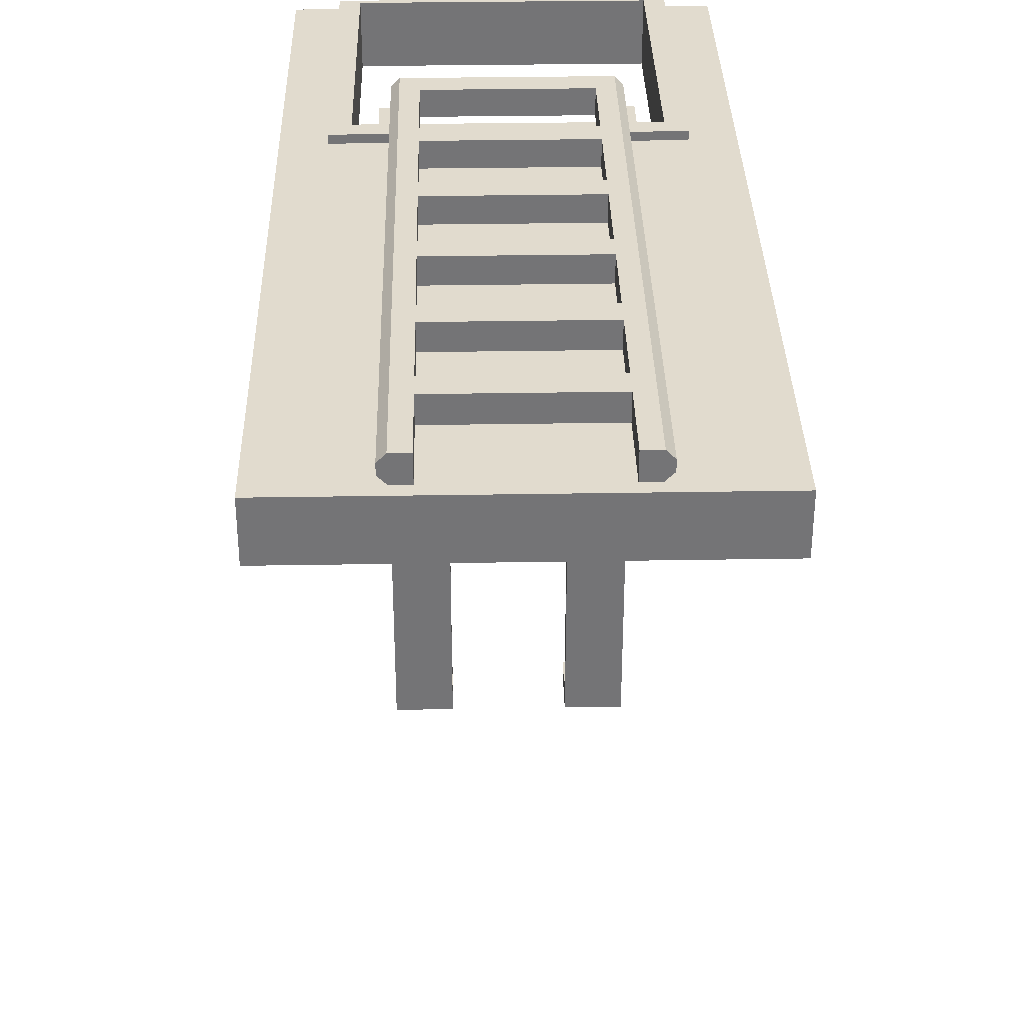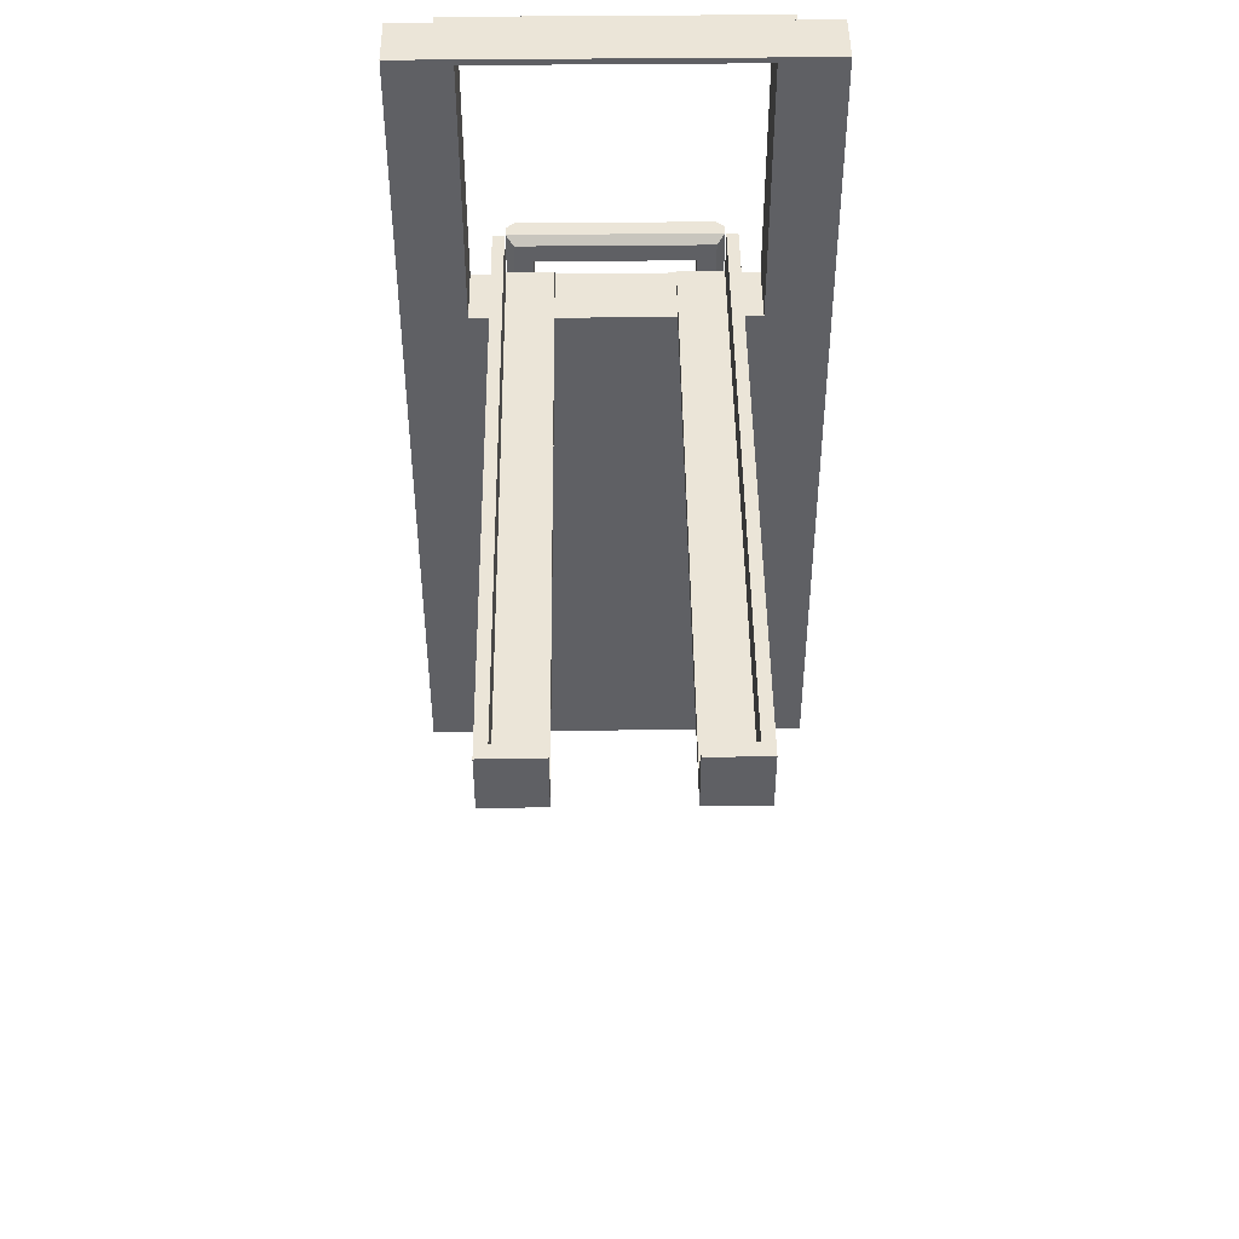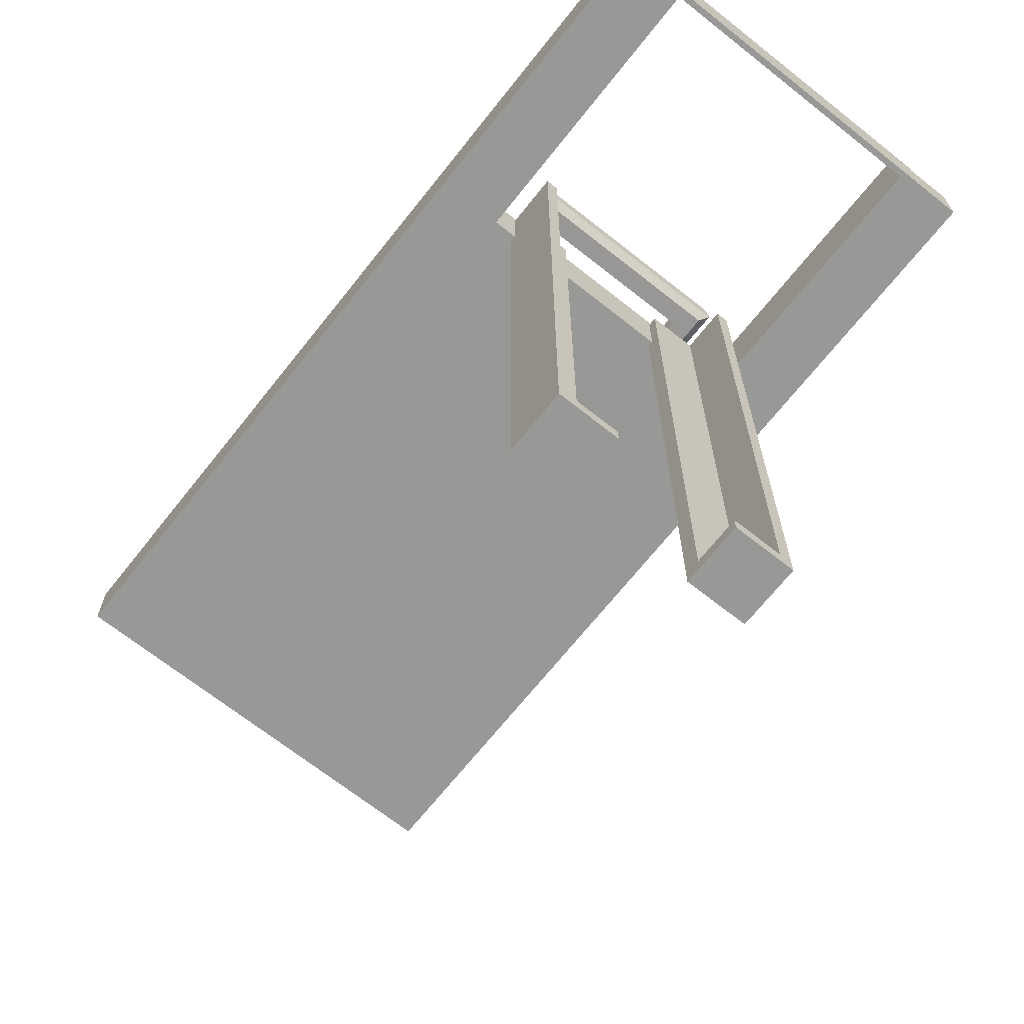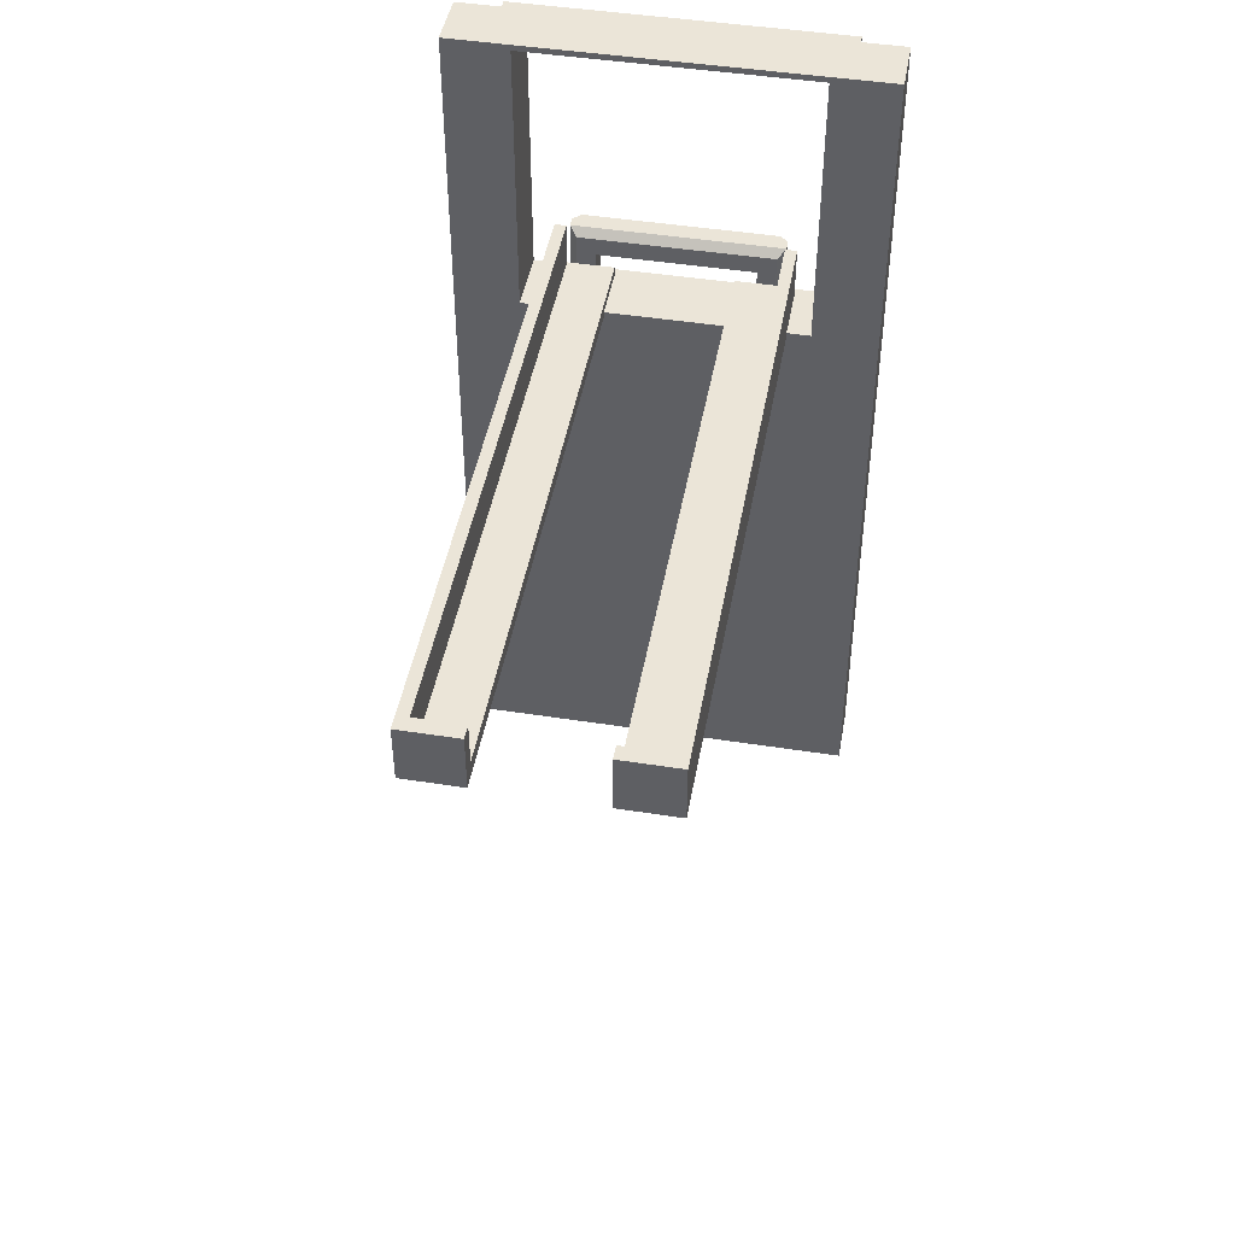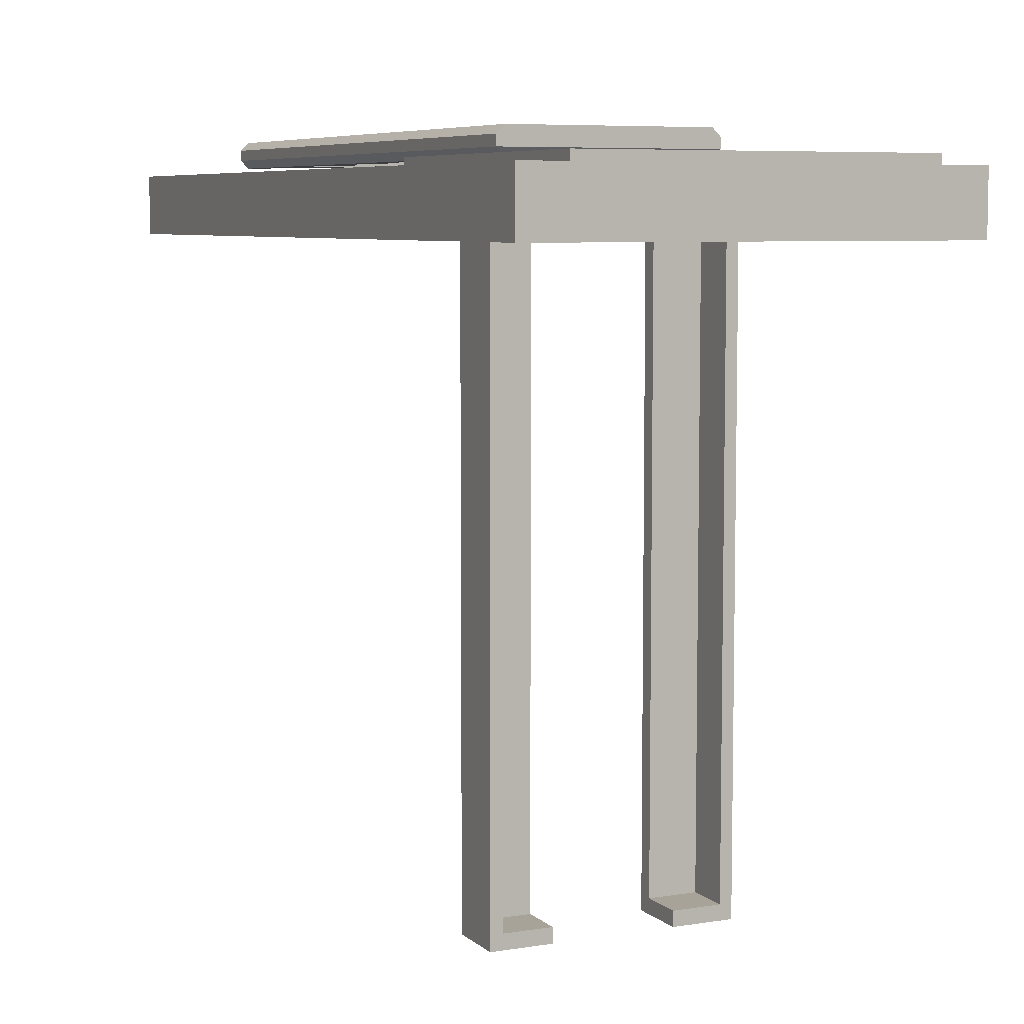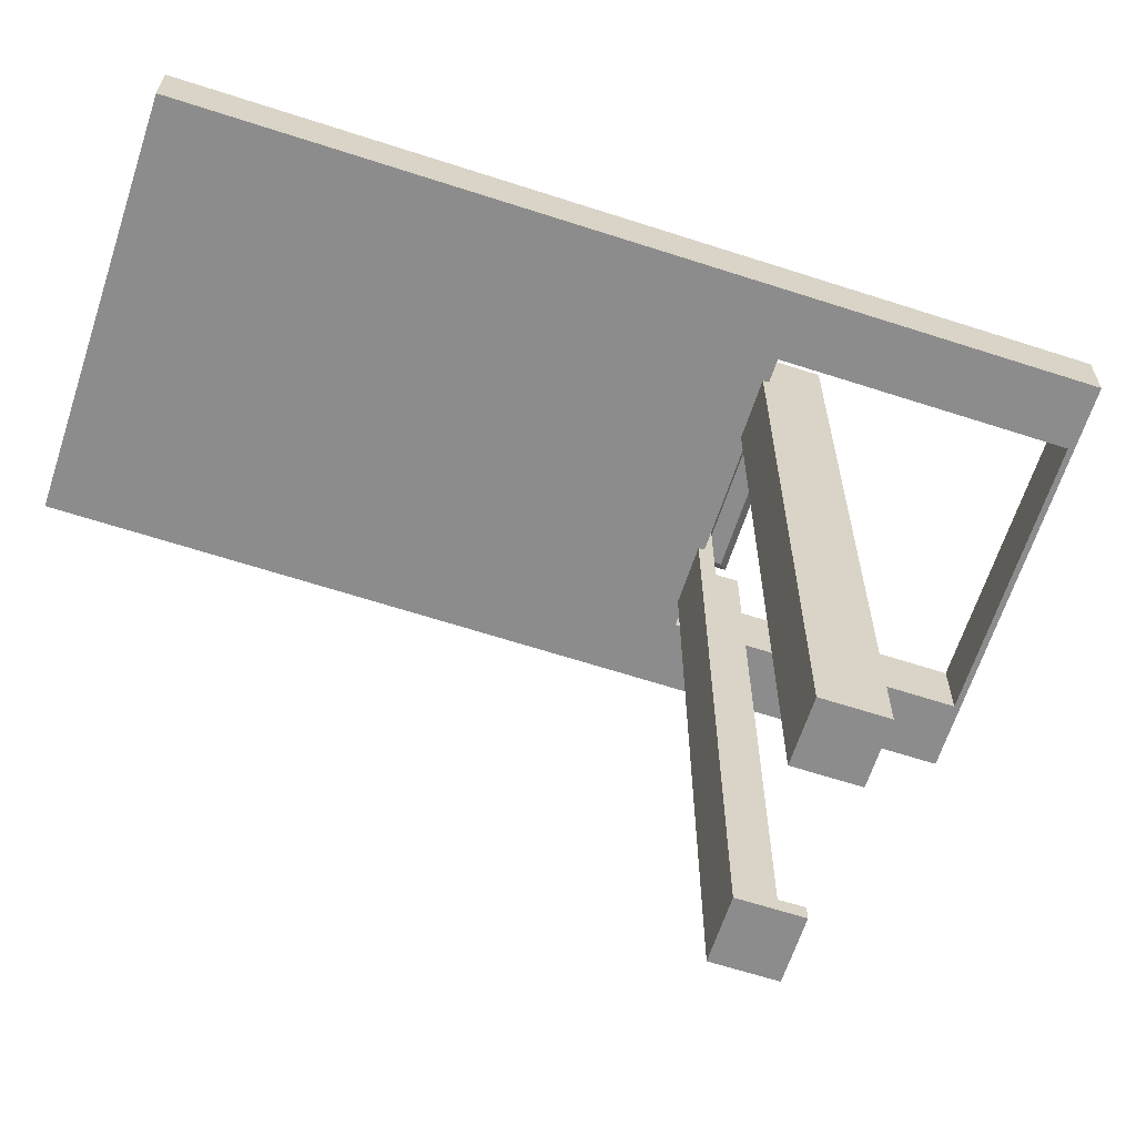
<metadata>
{"format":"obj","ext":"obj","renderer":"f3d","projection":"perspective","resolution":1024,"background":"white","views":[{"elev":33.9,"azim":-1.3,"up":"+Z"},{"elev":46.0,"azim":179.3,"up":"+Y"},{"elev":-68.4,"azim":141.6,"up":"+Z"},{"elev":45.9,"azim":-169.8,"up":"+Y"},{"elev":6.8,"azim":154.7,"up":"+Z"},{"elev":-64.2,"azim":71.9,"up":"+Z"}]}
</metadata>
<code>
o Wall_Vent_Whole
v 1.4 2 -0.2
v 1.4 0 -0.2
v 1.4 2 0
v 1.4 0 0
v -0 2 -0.2
v -0 0 -0.2
v -0 2 0
v -0 0 0
v 1.2 0 -0.2
v 1.2 2 0
v 1.2 0 0
v 1.2 2 -0.2
v 0.2 0 -0.2
v 0.2 2 0
v 0.2 0 0
v 0.2 2 -0.2
v 0.2 3 0
v -0 3 0
v 1.4 3 -0.2
v 1.4 3 0
v -0 3 -0.2
v 1.2 3 -0.2
v 1.2 3 0
v 0.2 3 -0.2
f 5 7 18 21
f 15 14 7 8
f 8 7 5 6
f 9 2 4 11
f 2 1 3 4
f 9 12 1 2
f 13 16 12 9
f 13 9 11 15
f 4 3 10 11
f 10 3 20 23
f 6 13 15 8
f 6 5 16 13
f 11 10 14 15
f 12 16 14 10
f 24 21 18 17
f 19 22 23 20
f 3 1 19 20
f 14 16 24 17
f 16 5 21 24
f 1 12 22 19
f 12 10 23 22
f 7 14 17 18
o Vent_Stairs
v 0.43 0.000761 0.03066
v 0.43 0.3608 0.03055
v 0.43 0.000788 0.1207
v 0.43 0.3608 0.1205
v 0.97 0.3608 0.03055
v 0.97 0.000788 0.1207
v 0.97 0.000761 0.03066
v 0.97 0.3608 0.1205
v 0.43 0.2708 0.1206
v 0.43 0.2708 0.03058
v 0.97 0.2708 0.1206
v 0.97 0.2708 0.03058
v 0.3672 0.000788 0.1207
v 0.34 0.00078 0.09344
v 0.3672 0.3608 0.1205
v 0.34 0.000769 0.05788
v 0.3672 0.000761 0.03066
v 0.34 0.3608 0.05777
v 1.06 0.00078 0.09344
v 1.033 0.000788 0.1207
v 1.06 0.3608 0.09333
v 1.033 0.000761 0.03066
v 1.06 0.000769 0.05788
v 0.34 0.2708 0.09335
v 0.3672 0.2708 0.1206
v 0.34 0.2708 0.0578
v 0.3672 0.2708 0.03058
v 1.033 0.2708 0.03058
v 1.06 0.2708 0.0578
v 1.06 0.2708 0.09335
v 1.033 0.2708 0.1206
v 0.43 0.7208 0.1204
v 0.97 0.7208 0.03044
v 0.97 0.7208 0.1204
v 0.43 0.6308 0.1205
v 0.43 0.6308 0.03046
v 0.97 0.6308 0.1205
v 0.97 0.6308 0.03046
v 0.34 0.3608 0.09333
v 0.3672 0.7208 0.1204
v 0.3672 0.3608 0.03055
v 0.3672 0.7208 0.03044
v 1.033 0.3608 0.1205
v 1.033 0.7208 0.1204
v 1.06 0.7208 0.09322
v 1.033 0.3608 0.03055
v 1.06 0.3608 0.05777
v 1.06 0.7208 0.05766
v 1.033 0.7208 0.03044
v 0.34 0.6308 0.09324
v 0.3672 0.6308 0.1205
v 0.34 0.6308 0.05769
v 0.3672 0.6308 0.03046
v 1.033 0.6308 0.03046
v 1.06 0.6308 0.05769
v 1.06 0.6308 0.09324
v 1.033 0.6308 0.1205
v 0.43 0.7208 0.03044
v 0.43 1.081 0.1203
v 0.97 1.081 0.03033
v 0.43 0.9908 0.1204
v 0.43 0.9908 0.03035
v 0.97 0.9908 0.1204
v 0.97 0.9908 0.03035
v 0.34 0.7208 0.09322
v 0.34 1.081 0.0931
v 0.3672 1.081 0.1203
v 0.34 0.7208 0.05766
v 0.3672 1.081 0.03033
v 1.06 1.081 0.05755
v 1.033 1.081 0.03033
v 0.34 0.9908 0.09313
v 0.3672 0.9908 0.1204
v 0.34 0.9908 0.05758
v 0.3672 0.9908 0.03035
v 1.033 0.9908 0.03035
v 1.06 0.9908 0.05758
v 1.06 0.9908 0.09313
v 1.033 0.9908 0.1204
v 0.43 1.081 0.03033
v 0.97 1.441 0.03021
v 0.97 1.081 0.1203
v 0.43 1.351 0.1202
v 0.43 1.351 0.03024
v 0.97 1.351 0.1202
v 0.97 1.351 0.03024
v 0.34 1.441 0.09299
v 0.3672 1.441 0.1202
v 0.34 1.081 0.05755
v 0.3672 1.441 0.03021
v 1.06 1.081 0.0931
v 1.033 1.081 0.1203
v 1.06 1.441 0.09299
v 1.06 1.441 0.05744
v 0.34 1.351 0.09302
v 0.3672 1.351 0.1202
v 0.34 1.351 0.05746
v 0.3672 1.351 0.03024
v 1.033 1.351 0.03024
v 1.06 1.351 0.05746
v 1.06 1.351 0.09302
v 1.033 1.351 0.1202
v 0.43 1.441 0.03021
v 0.43 1.441 0.1202
v 0.43 1.801 0.1201
v 0.97 1.441 0.1202
v 0.97 1.801 0.1201
v 0.43 1.711 0.1201
v 0.43 1.711 0.03013
v 0.97 1.711 0.1201
v 0.97 1.711 0.03013
v 0.34 1.441 0.05744
v 0.3672 1.801 0.0301
v 1.033 1.441 0.1202
v 1.033 1.801 0.1201
v 1.033 1.441 0.03021
v 1.033 1.801 0.0301
v 0.34 1.711 0.09291
v 0.3672 1.711 0.1201
v 0.34 1.711 0.05735
v 0.3672 1.711 0.03013
v 1.033 1.711 0.03013
v 1.06 1.711 0.05735
v 1.06 1.711 0.09291
v 1.033 1.711 0.1201
v 0.43 1.801 0.0301
v 0.3672 2.134 0.03
v 0.43 2.16 0.12
v 1.033 2.134 0.03
v 0.97 1.801 0.0301
v 0.97 2.16 0.12
v 0.43 2.071 0.12
v 0.43 2.071 0.03002
v 0.97 2.071 0.12
v 0.97 2.071 0.03002
v 0.3672 1.801 0.1201
v 0.34 1.801 0.09288
v 0.34 2.16 0.09277
v 0.3672 2.16 0.12
v 0.34 1.801 0.05732
v 0.34 2.16 0.05721
v 1.06 1.801 0.09288
v 1.033 2.16 0.12
v 1.06 2.16 0.09277
v 1.06 1.801 0.05732
v 1.06 2.16 0.05721
v 0.34 2.071 0.0928
v 0.3672 2.071 0.12
v 0.34 2.071 0.05724
v 0.3672 2.071 0.03002
v 1.033 2.071 0.03002
v 1.06 2.071 0.05724
v 1.06 2.071 0.0928
v 1.033 2.071 0.12
f 26 65 42 63 39 28
f 31 36 52 46
f 48 63 42 50
f 71 70 29 32 67 45
f 41 51 34 25
f 29 26 28 32
f 27 33 49 37
f 35 32 28 33
f 47 53 54 43
f 53 71 45 54
f 55 67 32 35
f 36 35 33 34
f 34 26 29 36
f 35 36 31 30
f 51 65 26 34
f 25 34 33 27
f 33 28 39 49
f 44 55 35 30
f 36 29 70 52
f 49 39 63 48
f 51 41 40 50
f 53 47 46 52
f 55 44 43 54
f 37 49 48 38
f 65 51 50 42
f 71 53 52 70
f 67 55 54 45
f 38 48 50 40
f 82 66 92 89 64 56
f 29 62 78 70
f 74 89 92 76
f 72 73 57 58 68 69
f 65 77 60 26
f 57 82 56 58
f 28 59 75 39
f 61 58 56 59
f 71 79 80 45
f 79 72 69 80
f 81 68 58 61
f 62 61 59 60
f 60 82 57 62
f 61 62 29 32
f 77 66 82 60
f 26 60 59 28
f 59 56 64 75
f 67 81 61 32
f 62 57 73 78
f 75 64 89 74
f 77 65 42 76
f 79 71 70 78
f 81 67 45 80
f 39 75 74 63
f 66 77 76 92
f 72 79 78 73
f 68 81 80 69
f 63 74 76 42
f 104 93 113 90 91 83
f 57 88 100 73
f 96 90 113 98
f 94 95 84 106 116 115
f 66 99 86 82
f 84 104 83 106
f 56 85 97 64
f 87 106 83 85
f 72 101 102 69
f 101 94 115 102
f 103 116 106 87
f 88 87 85 86
f 86 104 84 88
f 87 88 57 58
f 99 93 104 86
f 82 86 85 56
f 85 83 91 97
f 68 103 87 58
f 88 84 95 100
f 97 91 90 96
f 99 66 92 98
f 101 72 73 100
f 103 68 69 102
f 64 97 96 89
f 93 99 98 113
f 94 101 100 95
f 116 103 102 115
f 89 96 98 92
f 127 114 136 111 112 128
f 84 110 123 95
f 119 111 136 121
f 118 140 105 130 138 117
f 93 122 108 104
f 105 127 128 130
f 83 107 120 91
f 109 130 128 107
f 94 124 125 115
f 124 118 117 125
f 126 138 130 109
f 110 109 107 108
f 108 127 105 110
f 109 110 84 106
f 122 114 127 108
f 104 108 107 83
f 107 128 112 120
f 116 126 109 106
f 110 105 140 123
f 120 112 111 119
f 122 93 113 121
f 124 94 95 123
f 126 116 115 125
f 91 120 119 90
f 114 122 121 136
f 118 124 123 140
f 138 126 125 117
f 90 119 121 113
f 150 137 164 161 160 129
f 105 135 146 140
f 142 161 164 144
f 169 141 154 131 139 166
f 114 145 133 127
f 154 150 129 131
f 128 132 143 112
f 134 131 129 132
f 118 147 148 117
f 147 169 166 148
f 149 139 131 134
f 135 134 132 133
f 133 150 154 135
f 134 135 105 130
f 145 137 150 133
f 127 133 132 128
f 132 129 160 143
f 138 149 134 130
f 135 154 141 146
f 143 160 161 142
f 145 114 136 144
f 147 118 140 146
f 149 138 117 148
f 112 143 142 111
f 137 145 144 164
f 169 147 146 141
f 139 149 148 166
f 111 142 144 136
f 154 159 175 141
f 171 162 165 173
f 170 155 167 168
f 137 174 157 150
f 153 151 165 170
f 129 156 172 160
f 158 155 152 156
f 169 176 177 166
f 176 170 168 177
f 178 167 155 158
f 159 158 156 157
f 157 151 153 159
f 158 159 154 131
f 174 151 157
f 150 157 156 129
f 156 152 163 172
f 139 178 158 131
f 159 153 175
f 172 163 162 171
f 174 137 164 173
f 176 169 141 175
f 178 139 166 177
f 160 172 171 161
f 151 174 173 165
f 170 176 175 153
f 167 178 177 168
f 161 171 173 164
f 170 165 152 155
f 165 162 163 152
f 30 31 46 47 43 44
f 25 27 37 38 40 41
o Vent_DoorFrame
v 0.15 1.95 0.03
v 0.15 3 0.03
v 1.25 1.95 0.03
v 1.25 3 0.03
v 0.2 3 -0.2
v 0.22 2.02 0.03
v 0.22 2.98 0.03
v 1.18 2.02 0.03
v 1.18 2.98 0.03
v 0.22 2.02 -0.2
v 0.22 2.98 -0.2
v 1.18 2.02 -0.2
v 1.18 2.98 -0.2
v 0.15 1.95 -0
v 0.15 3 -0
v 1.25 1.95 -0
v 1.25 3 -0
v 1.2 3 -0.2
v 1.2 3 -0
v 0.2 3 -0
v 0.2 2 -0.2
v 1.2 2 -0.2
v 1.2 2 -0
v 0.2 2 -0
v 1.1 2 -0
v 1.1 2.2 -0
v 1.1 2 -2.19
v 1.06 2 -2.19
v 1.06 2 -0
v 1.06 2.2 -0
v 1.1 2.05 -2.19
v 1.1 2.05 -0
v 1.06 2.05 -0
v 1.06 2.05 -2.19
v 0.9 2 -2.19
v 0.9 2 -0
v 0.9 2.05 -0
v 0.9 2.05 -2.19
v 1.1 2 -2.24
v 1.06 2 -2.24
v 1.1 2.05 -2.24
v 1.06 2.05 -2.24
v 0.9 2 -2.24
v 0.9 2.05 -2.24
v 1.1 2.2 -2.19
v 1.06 2.2 -2.19
v 0.9 2.2 -2.19
v 1.1 2.2 -2.24
v 1.06 2.2 -2.24
v 0.9 2.2 -2.24
v 0.3 2 -0
v 0.3 2.2 -0
v 0.3 2 -2.19
v 0.34 2 -2.19
v 0.34 2 -0
v 0.34 2.2 -0
v 0.3 2.05 -2.19
v 0.3 2.05 -0
v 0.34 2.05 -0
v 0.34 2.05 -2.19
v 0.5 2 -2.19
v 0.5 2 -0
v 0.5 2.05 -0
v 0.5 2.05 -2.19
v 0.3 2 -2.24
v 0.34 2 -2.24
v 0.3 2.05 -2.24
v 0.34 2.05 -2.24
v 0.5 2 -2.24
v 0.5 2.05 -2.24
v 0.3 2.2 -2.19
v 0.34 2.2 -2.19
v 0.5 2.2 -2.19
v 0.3 2.2 -2.24
v 0.34 2.2 -2.24
v 0.5 2.2 -2.24
f 194 195 182 181
f 182 180 185 187
f 192 194 181 179
f 197 198 180
f 184 186 190 188
f 181 182 187 186
f 180 179 184 185
f 179 181 186 184
f 185 184 188 189
f 187 185 189 191
f 186 187 191 190
f 179 180 193 192
f 196 183 198 197
f 198 193 180
f 180 182 197
f 182 195 197
f 194 192 202 201
f 199 200 201 202
f 190 200 199 188
f 199 202 198 183
f 198 202 192 193
f 196 197 201 200
f 194 201 197 195
f 189 183 196 191
f 188 199 183 189
f 190 191 196 200
f 209 223 204 210
f 206 205 203 207
f 223 224 208 204
f 210 204 208 211
f 207 211 215 214
f 208 224 212 211
f 203 210 211 207
f 205 209 210 203
f 209 205 217 219
f 215 216 213 214
f 220 222 228 227
f 206 207 214 213
f 211 212 216 215
f 218 220 219 217
f 220 218 221 222
f 216 212 224 225
f 205 206 218 217
f 206 213 221 218
f 213 216 222 221
f 225 224 227 228
f 224 223 226 227
f 209 219 226 223
f 222 216 225 228
f 219 220 227 226
f 235 236 230 249
f 232 233 229 231
f 249 230 234 250
f 236 237 234 230
f 233 240 241 237
f 234 237 238 250
f 229 233 237 236
f 231 229 236 235
f 235 245 243 231
f 241 240 239 242
f 246 253 254 248
f 232 239 240 233
f 237 241 242 238
f 244 243 245 246
f 246 248 247 244
f 242 251 250 238
f 231 243 244 232
f 232 244 247 239
f 239 247 248 242
f 251 254 253 250
f 250 253 252 249
f 235 249 252 245
f 248 254 251 242
f 245 252 253 246

</code>
